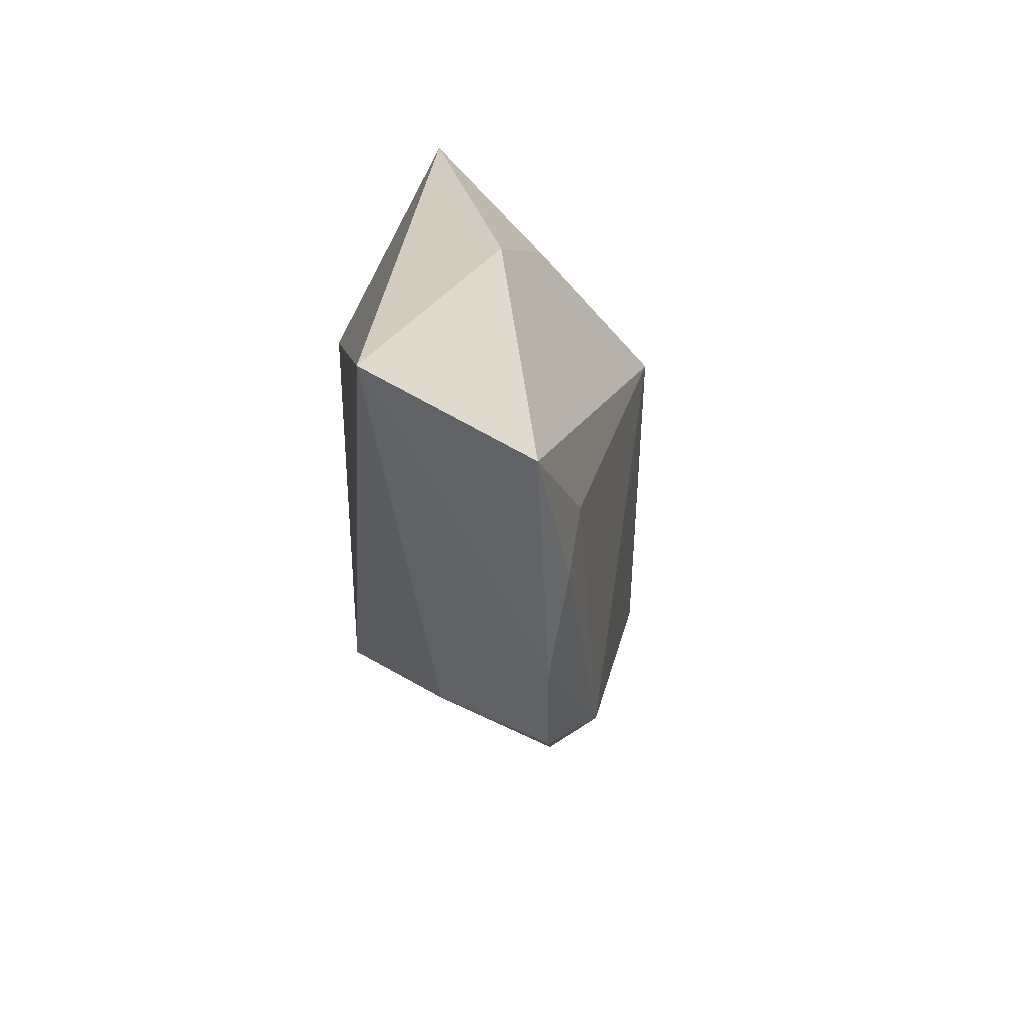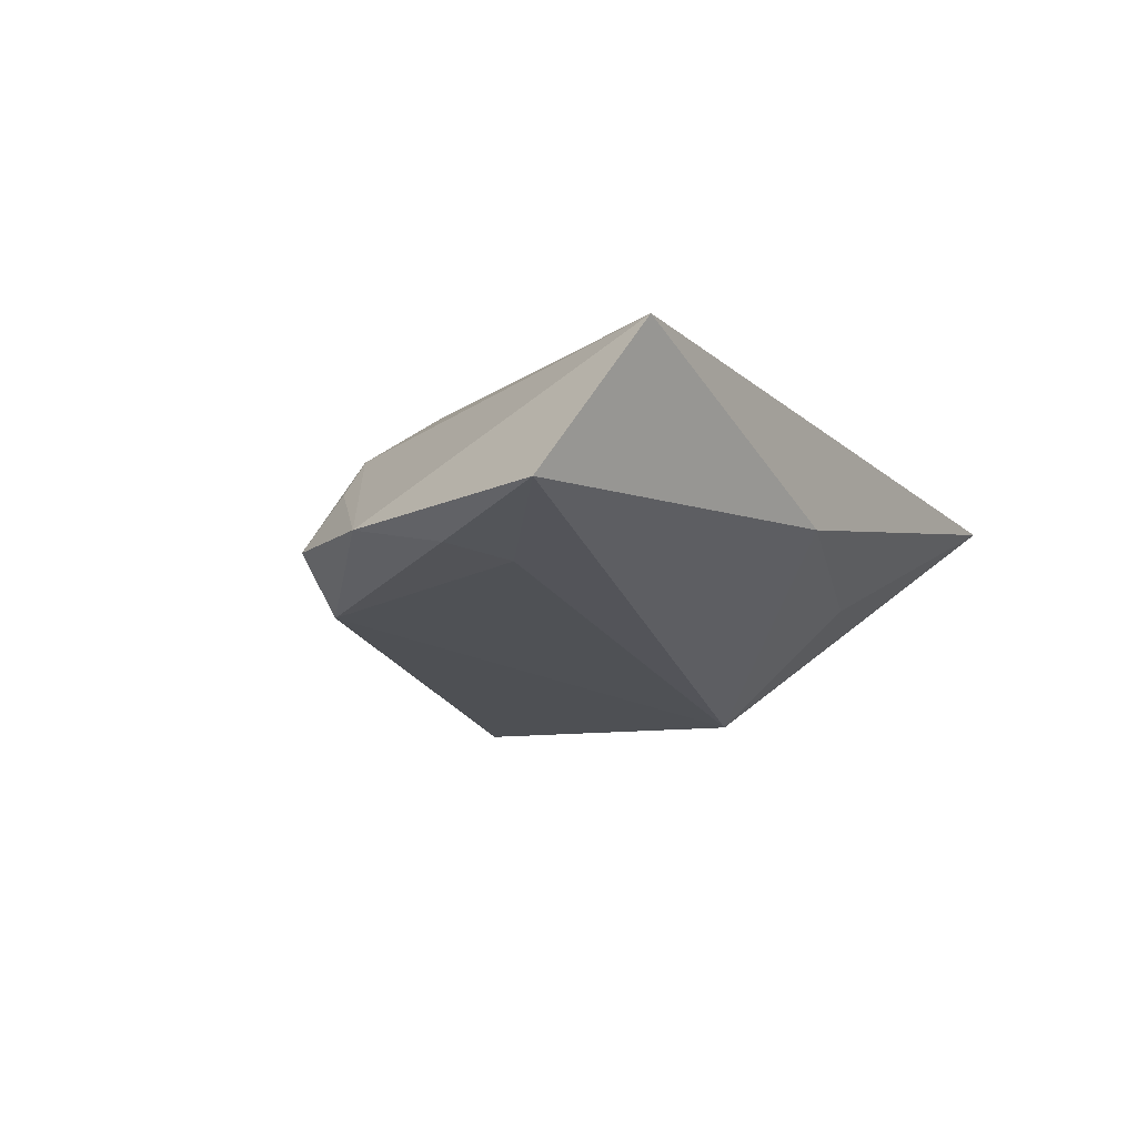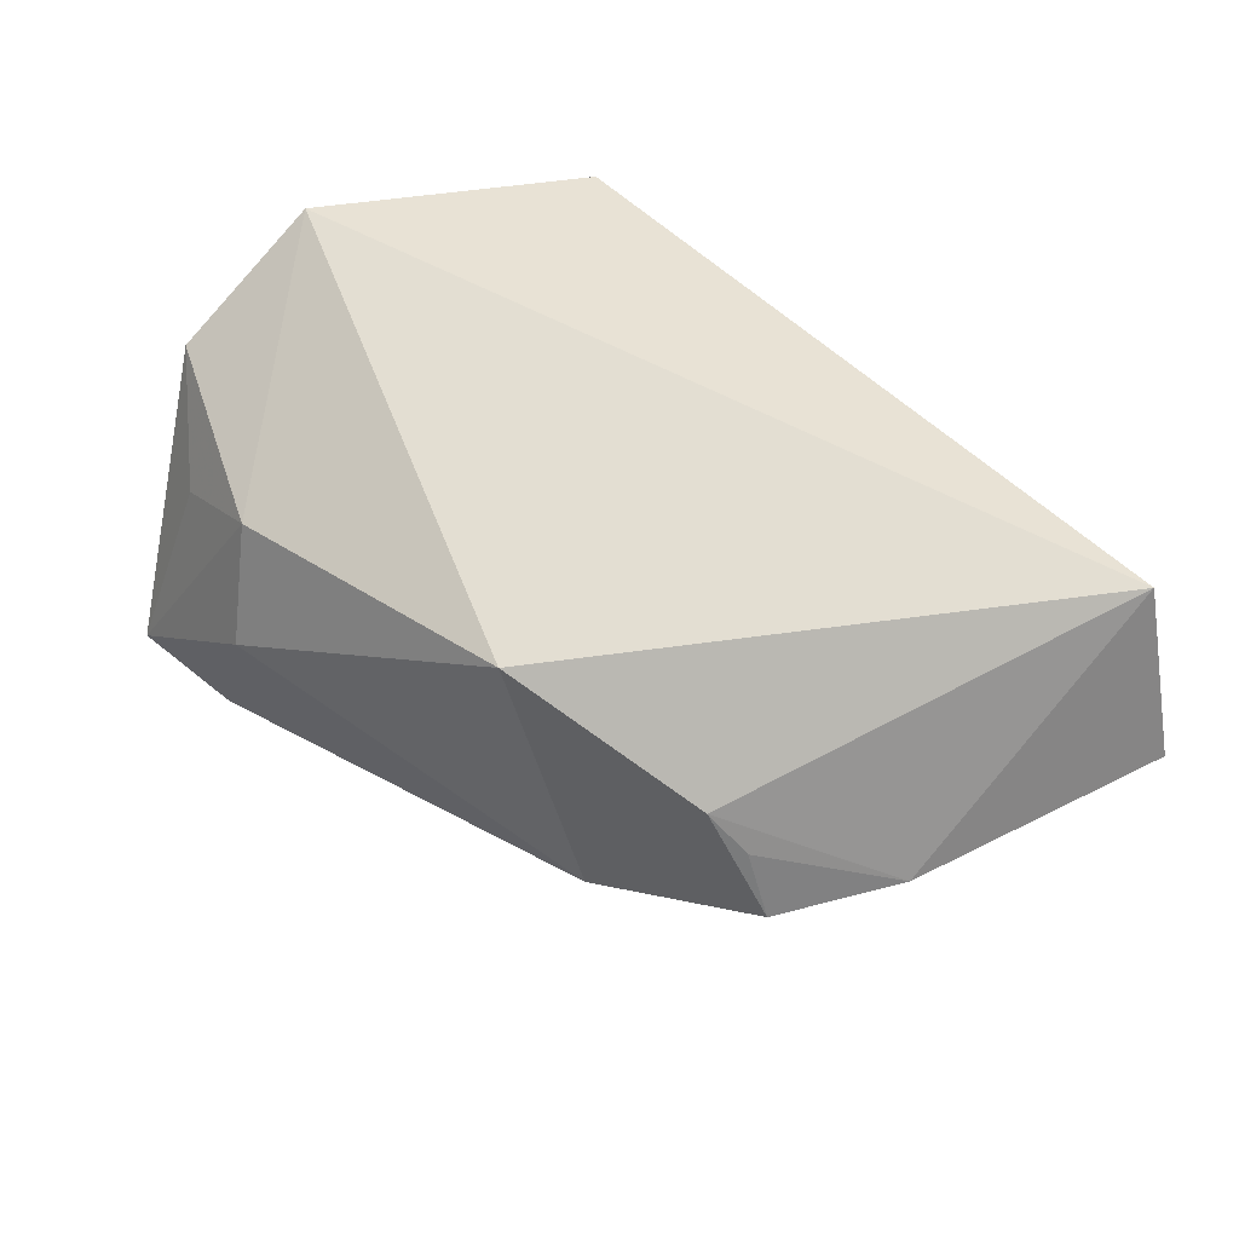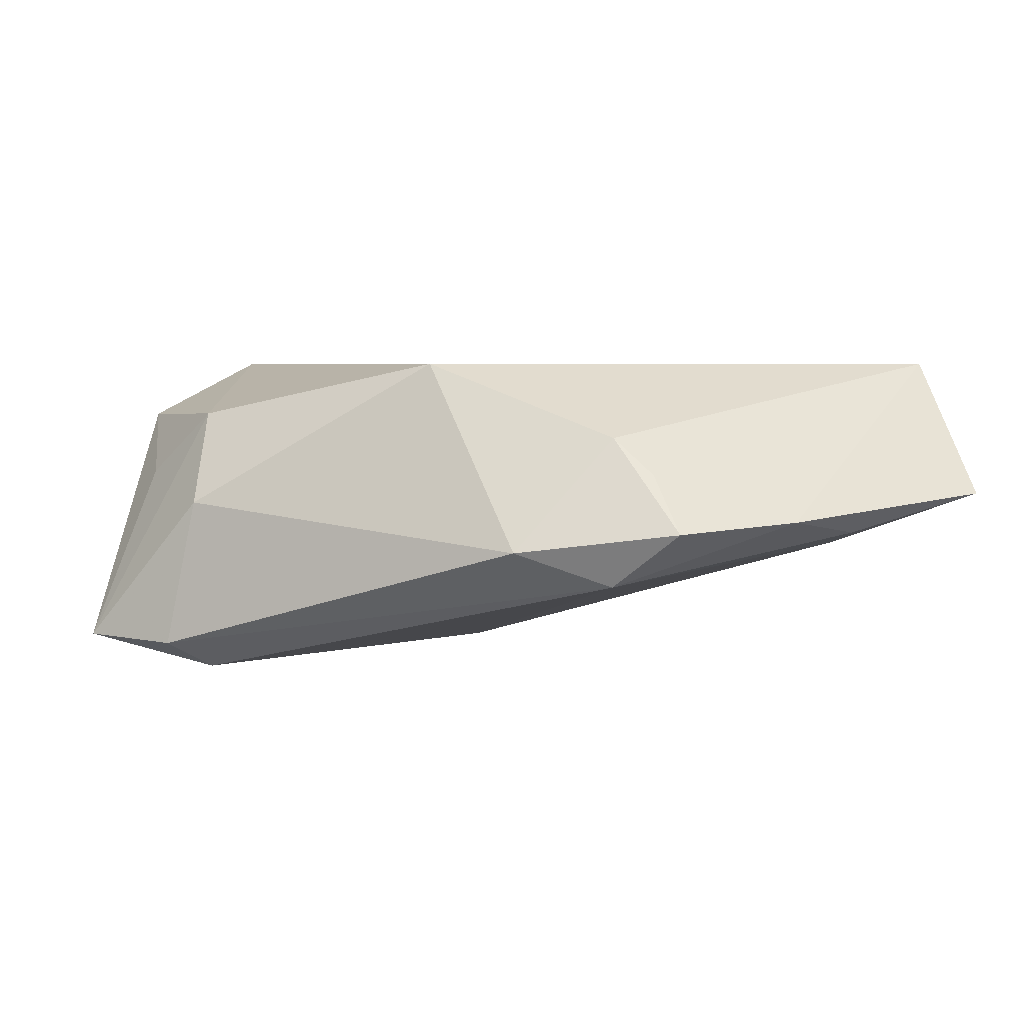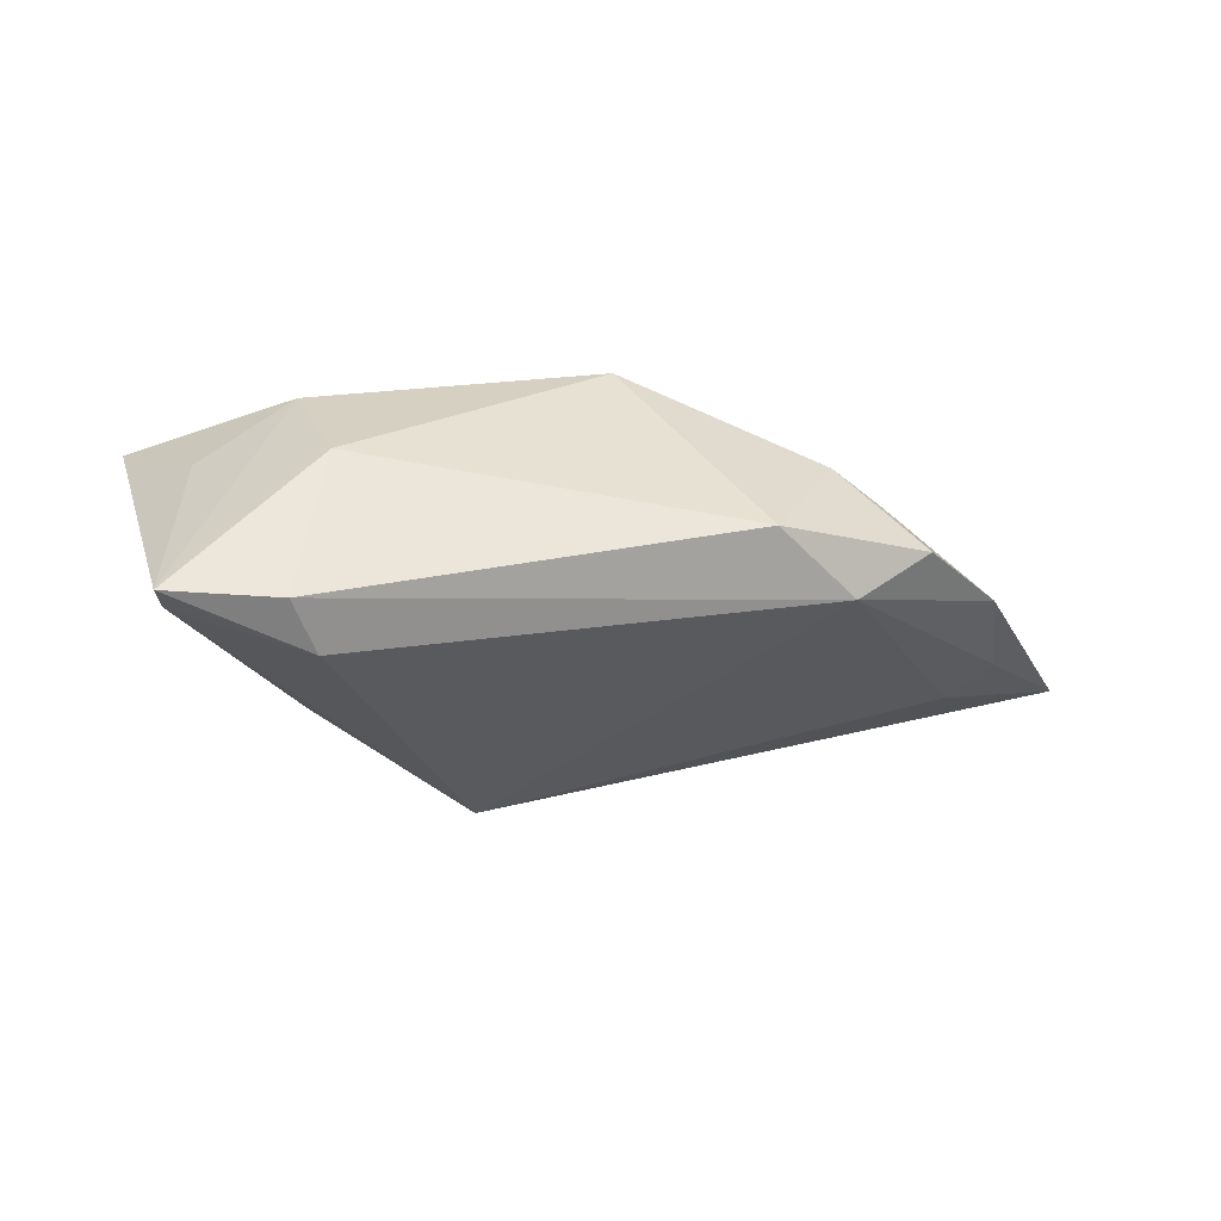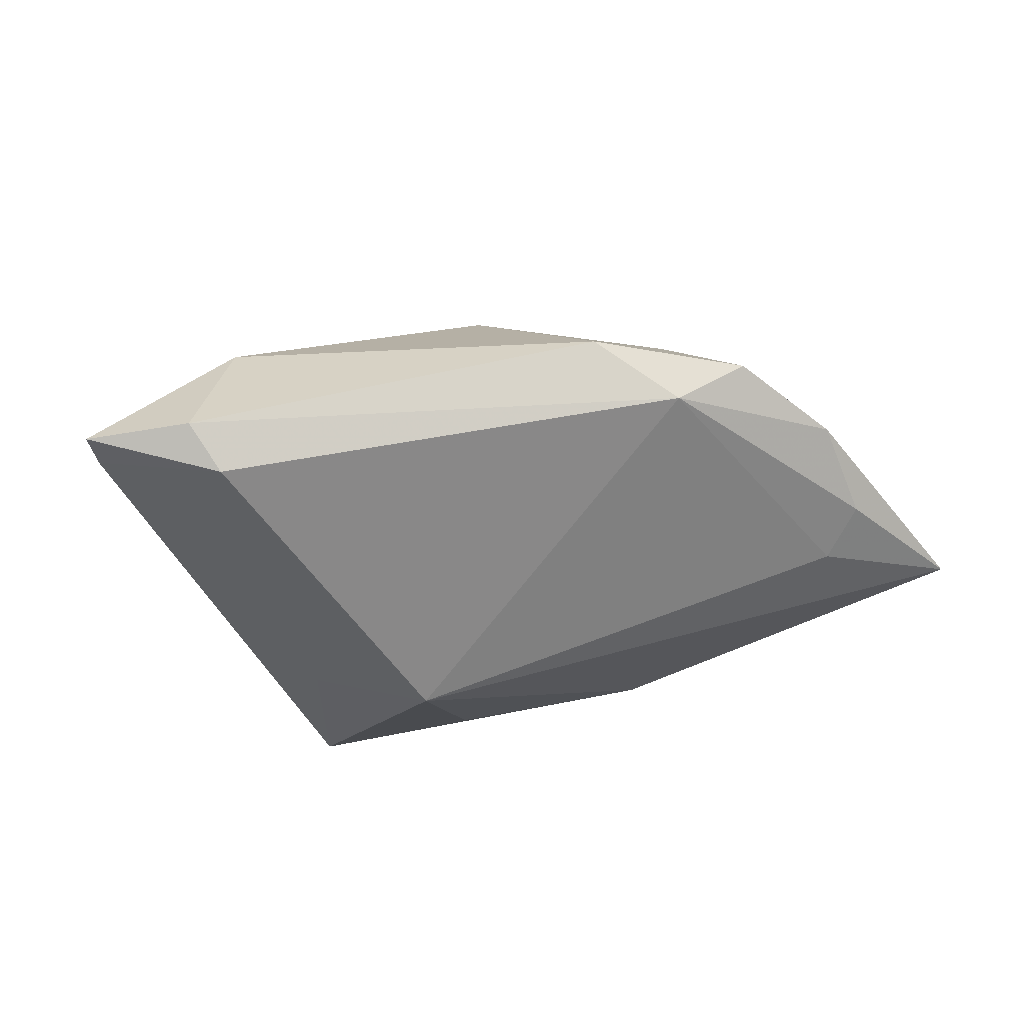
<metadata>
{"format":"obj","ext":"obj","renderer":"f3d","projection":"perspective","resolution":1024,"background":"white","views":[{"elev":24.1,"azim":84.0,"up":"+Y"},{"elev":-5.2,"azim":121.8,"up":"+Z"},{"elev":67.6,"azim":45.0,"up":"+Z"},{"elev":4.3,"azim":37.5,"up":"+Z"},{"elev":-27.8,"azim":2.0,"up":"+Z"},{"elev":-55.6,"azim":17.5,"up":"+Z"}]}
</metadata>
<code>
v -0.02441 -0.03943 -0.0204
v -0.04454 0.01132 0.01046
v 0.05123 0.03448 0.01775
v 0.05239 -0.002477 -0.002462
v 0.03305 -0.01552 0.008275
v 0.04382 -0.01643 -0.003545
v -0.03795 -0.03712 -0.01994
v -0.009863 0.02722 -0.008719
v 0.03492 -0.0184 -0.01055
v -0.02721 -0.02866 0.01078
v 0.06317 0.0279 0.0001454
v 0.03852 -0.01451 0.003669
v -0.03799 -0.04096 -0.02005
v 0.02606 -0.02743 -0.006017
v -0.03836 -0.02852 0.002345
v -0.03384 -0.03039 -0.02045
v 0.01406 0.0353 -0.001082
v -0.02153 -0.03698 -0.001101
v -0.0273 0.01181 -0.01088
v 0.04792 0.0157 -0.006418
v -0.03529 0.0353 0.002815
v 0.00791 -0.02196 0.01775
v -0.04898 0.001754 0.01775
v -0.02202 -0.03343 -0.02402
v -0.04922 -0.01801 0.01022
v 0.05353 0.01032 -0.004526
v -0.009741 0.01064 -0.02323
f 11 27 17
f 17 3 11
f 21 3 17
f 13 25 7
f 5 3 22
f 22 14 5
f 5 14 6
f 18 14 22
f 18 10 13
f 22 10 18
f 13 7 24
f 8 27 21
f 21 17 8
f 8 17 27
f 21 27 19
f 19 7 21
f 27 7 19
f 4 26 11
f 11 3 4
f 3 5 4
f 20 27 11
f 11 26 20
f 15 25 13
f 13 10 15
f 15 10 25
f 25 10 23
f 23 3 21
f 23 10 22
f 22 3 23
f 1 18 13
f 14 18 1
f 13 24 1
f 6 14 9
f 14 1 9
f 9 1 24
f 9 4 6
f 26 4 9
f 9 24 27
f 27 20 9
f 9 20 26
f 16 7 27
f 27 24 16
f 16 24 7
f 12 5 6
f 6 4 12
f 12 4 5
f 2 23 21
f 25 23 2
f 21 7 2
f 2 7 25

</code>
